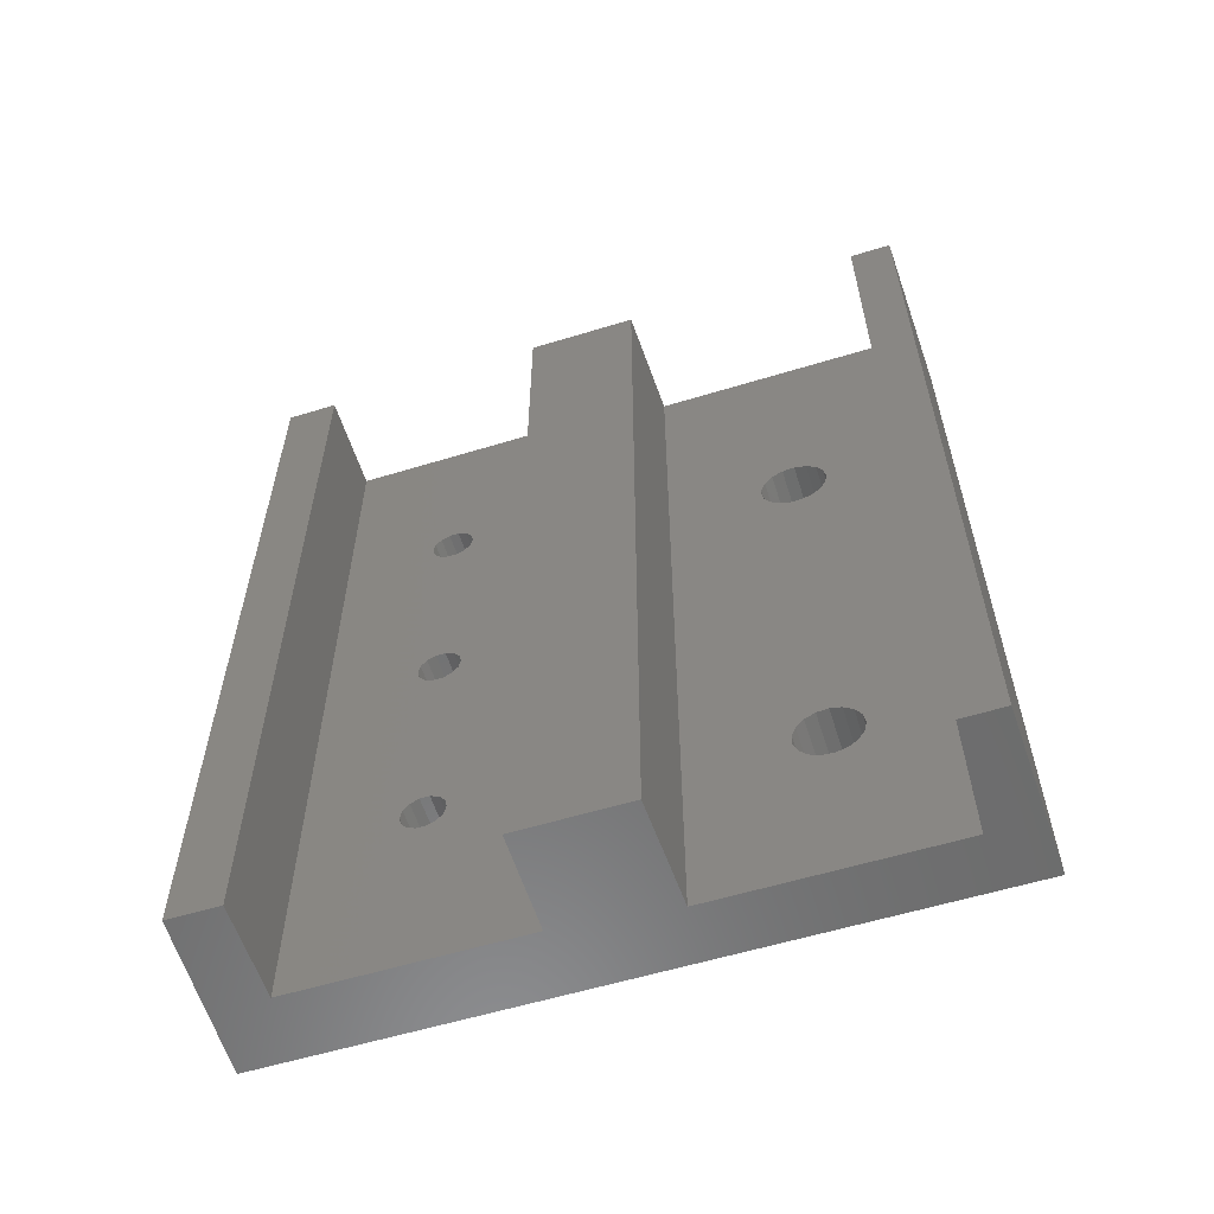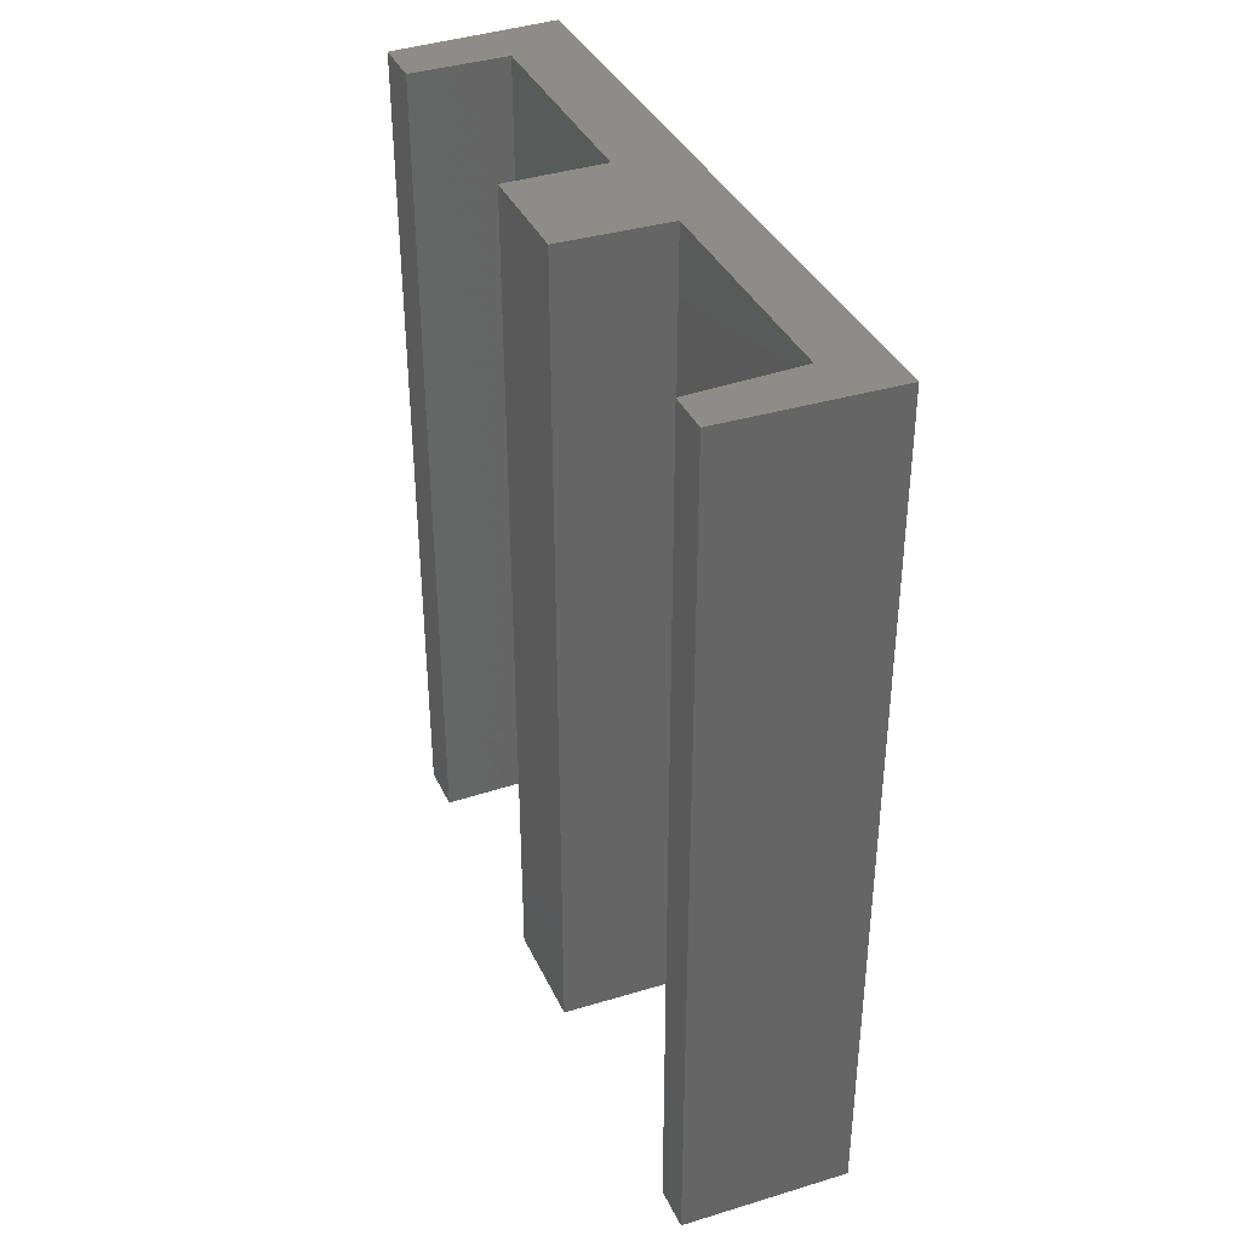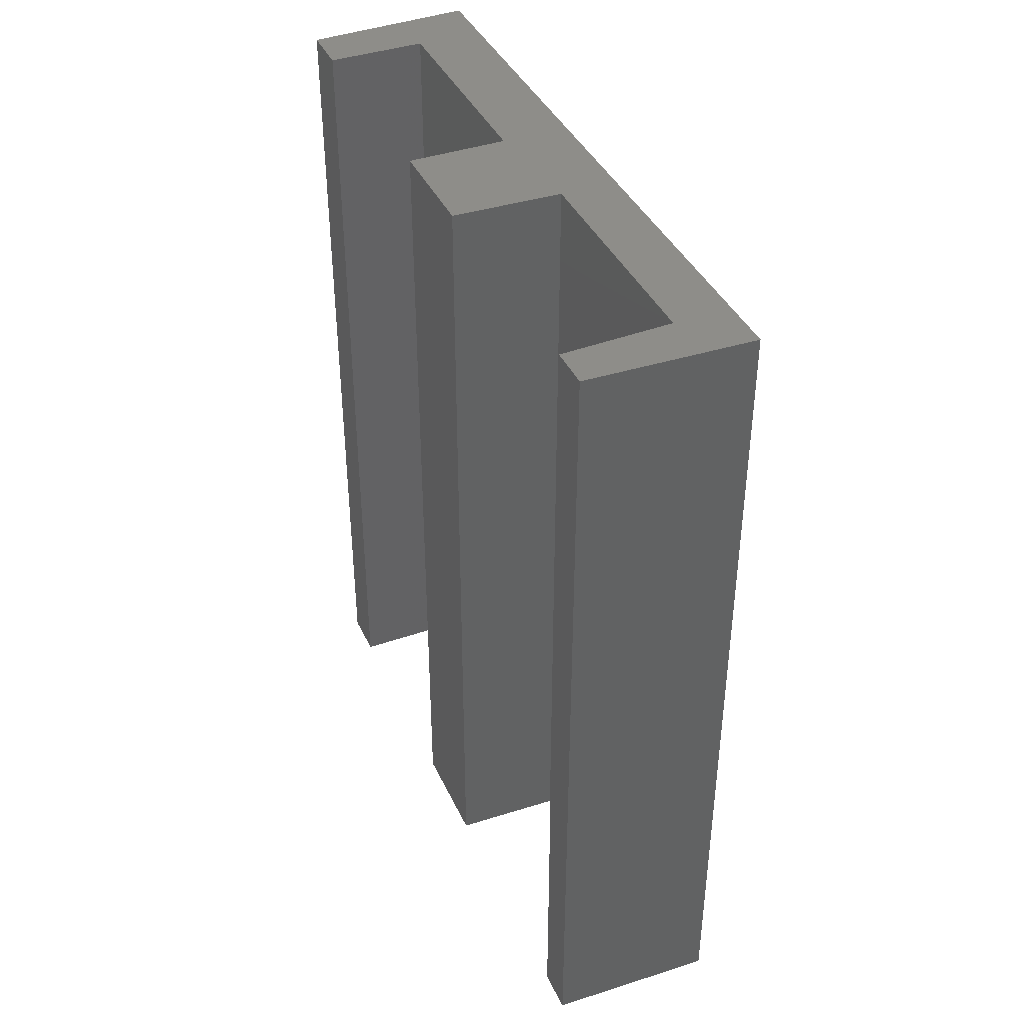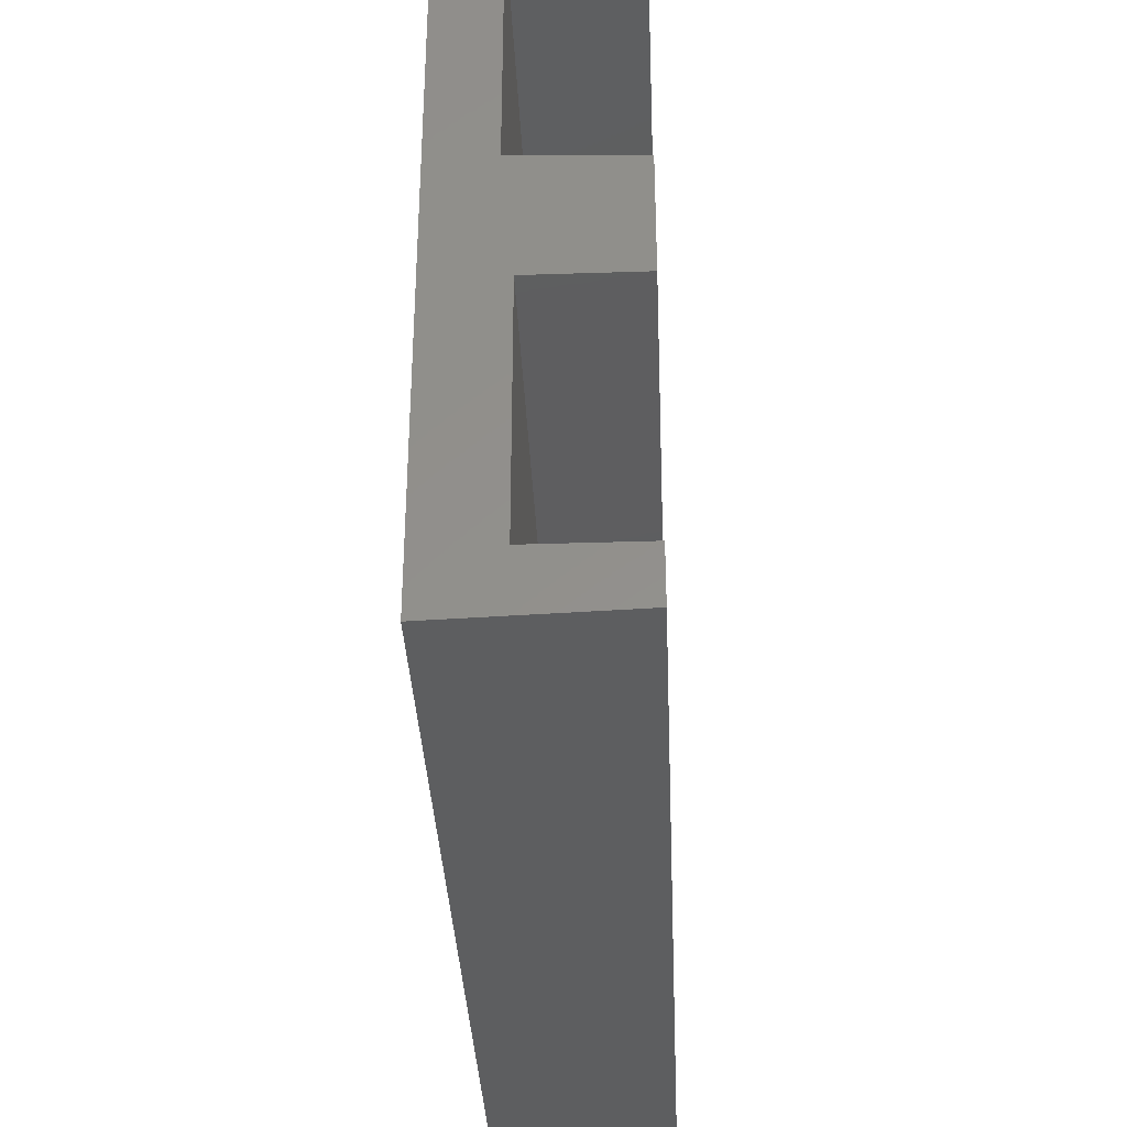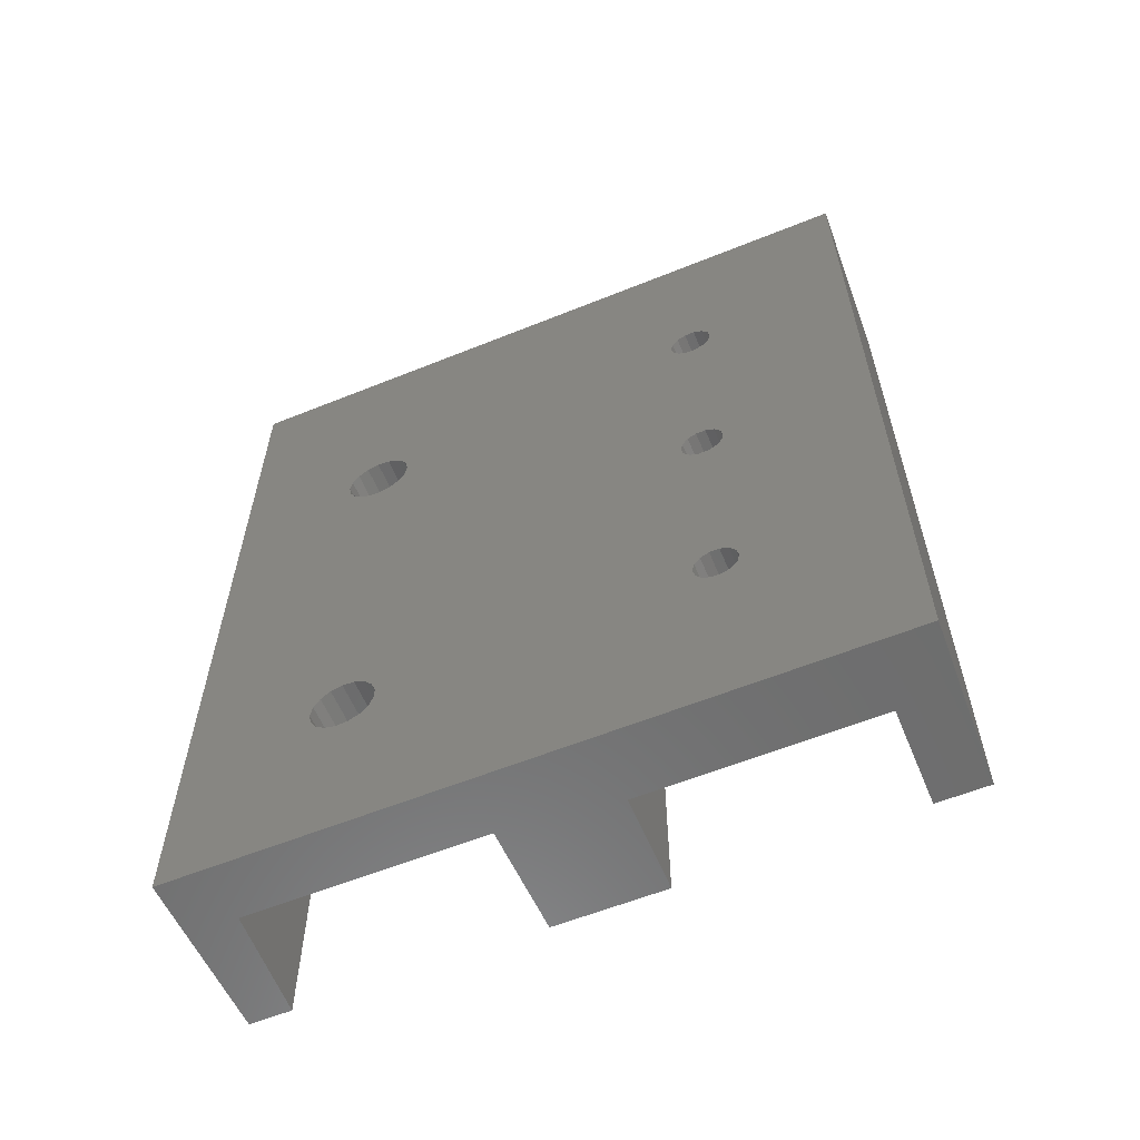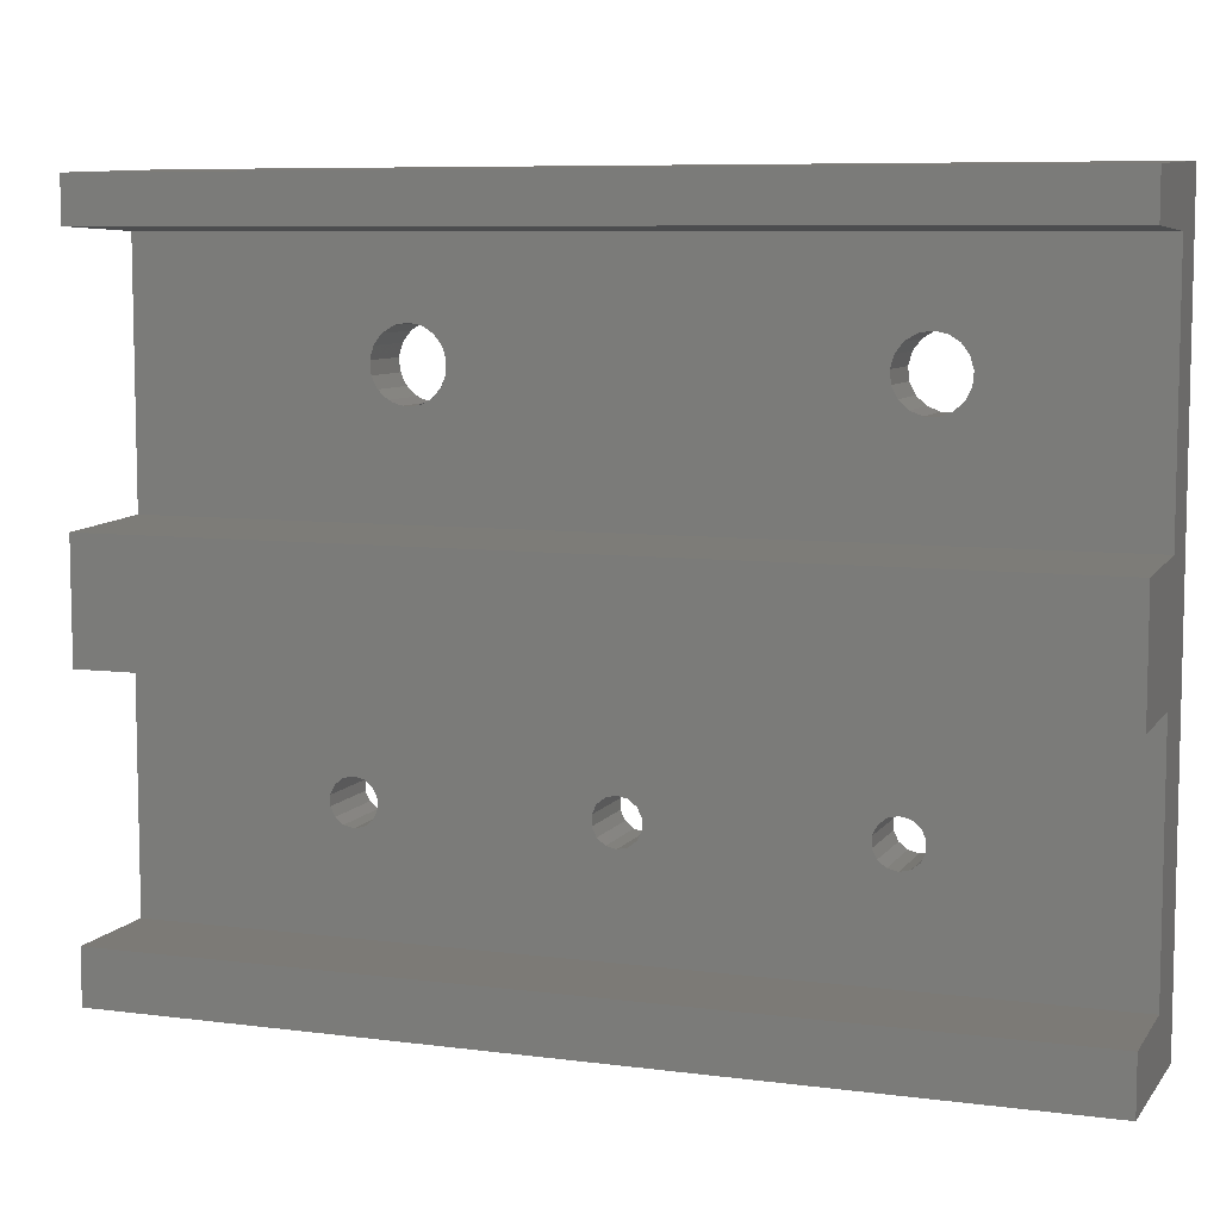
<metadata>
{"format":"stl","ext":"stl","renderer":"f3d","projection":"perspective","resolution":1024,"background":"white","views":[{"elev":-58.2,"azim":-72.5,"up":"+Y"},{"elev":37.4,"azim":-23.0,"up":"+Y"},{"elev":40.0,"azim":-23.2,"up":"+Y"},{"elev":-35.1,"azim":-177.5,"up":"+Z"},{"elev":-59.4,"azim":112.5,"up":"+Y"},{"elev":7.8,"azim":-70.1,"up":"+Z"}]}
</metadata>
<code>
# stl→obj: 210 verts, 370 faces
v -10.66 98.42 62.85
v -10.66 98.42 58.21
v -10.66 3.175 62.85
v -10.66 3.175 58.21
v 1.533 98.42 57.78
v 1.533 3.175 57.78
v -10.66 98.42 19.05
v 0.3421 98.42 19.05
v -10.66 3.175 19.05
v 0.3421 3.175 19.05
v 1.533 98.42 31.75
v 1.533 74.6 45.39
v 1.533 74.6 46.69
v 1.533 74.16 47.91
v 1.533 3.175 31.75
v 1.533 70.92 42.31
v 1.533 72.2 42.53
v 1.533 73.32 43.18
v 1.533 20.04 45.06
v 1.533 20.62 43.88
v 1.533 21.6 42.99
v 1.533 70.92 49.78
v 1.533 23.49 49.63
v 1.533 22.19 49.39
v 1.533 21.07 48.69
v 1.533 20.28 47.64
v 1.533 19.91 46.37
v 1.533 22.83 42.52
v 1.533 24.15 42.52
v 1.533 69.65 42.53
v 1.533 25.38 42.99
v 1.533 68.52 43.18
v 1.533 26.35 43.88
v 1.533 67.69 44.18
v 1.533 26.94 45.06
v 1.533 67.25 45.39
v 1.533 27.06 46.37
v 1.533 67.25 46.69
v 1.533 26.7 47.64
v 1.533 67.69 47.91
v 1.533 25.9 48.69
v 1.533 68.52 48.9
v 1.533 24.78 49.39
v 1.533 69.65 49.55
v 1.533 74.16 44.18
v 1.533 73.32 48.9
v 1.533 72.2 49.55
v -10.66 98.42 31.32
v -10.66 3.175 31.32
v 7.883 77.25 4.176
v 7.883 76.2 3.937
v 7.883 98.42 -12.7
v 7.883 75.15 4.176
v 7.883 51.85 4.176
v 7.883 74.31 4.846
v 7.883 52.69 4.846
v 7.883 73.85 5.813
v 7.883 53.15 5.813
v 7.883 73.85 6.887
v 7.883 53.15 6.887
v 7.883 74.31 7.854
v 7.883 52.69 7.854
v 7.883 75.15 8.524
v 7.883 51.85 8.524
v 7.883 69.65 42.53
v 7.883 50.8 8.763
v 7.883 68.52 43.18
v 7.883 26.35 43.88
v 7.883 67.69 44.18
v 7.883 26.94 45.06
v 7.883 67.25 45.39
v 7.883 27.06 46.37
v 7.883 67.25 46.69
v 7.883 26.7 47.64
v 7.883 67.69 47.91
v 7.883 25.9 48.69
v 7.883 68.52 48.9
v 7.883 24.78 49.39
v 7.883 69.65 49.55
v 7.883 3.175 63.5
v 7.883 98.42 63.5
v 7.883 70.92 49.78
v 7.883 72.2 49.55
v 7.883 70.92 42.31
v 7.883 76.2 8.763
v 7.883 72.2 42.53
v 7.883 77.25 8.524
v 7.883 73.32 43.18
v 7.883 78.09 7.854
v 7.883 74.16 44.18
v 7.883 74.6 45.39
v 7.883 74.6 46.69
v 7.883 74.16 47.91
v 7.883 73.32 48.9
v 7.883 78.55 6.887
v 7.883 78.55 5.813
v 7.883 78.09 4.846
v 7.883 26.45 4.176
v 7.883 25.4 3.937
v 7.883 3.175 -12.7
v 7.883 24.35 4.176
v 7.883 23.51 4.846
v 7.883 23.05 5.813
v 7.883 23.05 6.887
v 7.883 23.51 7.854
v 7.883 24.35 8.524
v 7.883 21.6 42.99
v 7.883 20.62 43.88
v 7.883 20.04 45.06
v 7.883 19.91 46.37
v 7.883 22.83 42.52
v 7.883 25.4 8.763
v 7.883 24.15 42.52
v 7.883 26.45 8.524
v 7.883 25.38 42.99
v 7.883 49.75 8.524
v 7.883 27.29 7.854
v 7.883 48.91 7.854
v 7.883 27.75 6.887
v 7.883 48.45 6.887
v 7.883 27.75 5.813
v 7.883 48.45 5.813
v 7.883 27.29 4.846
v 7.883 48.91 4.846
v 7.883 49.75 4.176
v 7.883 50.8 3.937
v 7.883 22.19 49.39
v 7.883 23.49 49.63
v 7.883 20.28 47.64
v 7.883 21.07 48.69
v -10.66 98.42 -12.05
v -10.66 3.175 -12.05
v -10.66 98.42 -6.35
v -10.66 3.175 -6.35
v 0.3421 51.85 8.524
v 0.3421 50.8 8.763
v 0.3421 49.75 8.524
v 0.3421 48.91 7.854
v 0.3421 48.45 6.887
v 0.3421 48.45 5.813
v 0.3421 48.91 4.846
v 0.3421 49.75 4.176
v 0.3421 50.8 3.937
v 0.3421 51.85 4.176
v 0.3421 52.69 4.846
v 0.3421 53.15 5.813
v 0.3421 53.15 6.887
v 0.3421 52.69 7.854
v 0.3421 26.45 8.524
v 0.3421 25.4 8.763
v 0.3421 24.35 8.524
v 0.3421 23.51 7.854
v 0.3421 23.05 6.887
v 0.3421 23.05 5.813
v 0.3421 23.51 4.846
v 0.3421 24.35 4.176
v 0.3421 25.4 3.937
v 0.3421 26.45 4.176
v 0.3421 27.29 4.846
v 0.3421 27.75 5.813
v 0.3421 27.75 6.887
v 0.3421 27.29 7.854
v 0.3421 77.25 8.524
v 0.3421 76.2 8.763
v 0.3421 75.15 8.524
v 0.3421 74.31 7.854
v 0.3421 73.85 6.887
v 0.3421 73.85 5.813
v 0.3421 74.31 4.846
v 0.3421 75.15 4.176
v 0.3421 76.2 3.937
v 0.3421 77.25 4.176
v 0.3421 78.09 4.846
v 0.3421 78.55 5.813
v 0.3421 78.55 6.887
v 0.3421 78.09 7.854
v 0.3421 98.42 -6.35
v 0.3421 3.175 -6.35
v 7.883 69.57 49.52
v 1.533 69.57 49.52
v 7.883 72.27 49.52
v 1.533 72.27 49.52
v 7.883 73.44 48.8
v 1.533 73.44 48.8
v 7.883 74.27 47.71
v 1.533 74.27 47.71
v 7.883 74.64 46.39
v 1.533 74.64 46.39
v 7.883 74.51 45.02
v 1.533 74.51 45.02
v 7.883 73.9 43.79
v 1.533 73.9 43.79
v 7.883 72.89 42.87
v 1.533 72.89 42.87
v 7.883 71.61 42.37
v 1.533 71.61 42.37
v 7.883 70.24 42.37
v 1.533 70.24 42.37
v 7.883 68.96 42.87
v 1.533 68.96 42.87
v 7.883 67.94 43.79
v 1.533 67.94 43.79
v 7.883 67.33 45.02
v 1.533 67.33 45.02
v 7.883 67.21 46.39
v 1.533 67.21 46.39
v 7.883 67.58 47.71
v 1.533 67.58 47.71
v 7.883 68.41 48.8
v 1.533 68.41 48.8
f 1 2 3
f 3 2 4
f 2 5 4
f 4 5 6
f 7 8 9
f 9 8 10
f 11 12 5
f 5 12 13
f 5 13 14
f 15 16 11
f 11 16 17
f 11 17 18
f 6 19 15
f 15 19 20
f 15 20 21
f 5 22 6
f 6 22 23
f 6 23 24
f 24 25 6
f 6 25 26
f 6 26 27
f 27 19 6
f 21 28 15
f 15 28 29
f 15 29 16
f 16 29 30
f 30 29 31
f 30 31 32
f 32 31 33
f 32 33 34
f 34 33 35
f 34 35 36
f 36 35 37
f 36 37 38
f 38 37 39
f 38 39 40
f 40 39 41
f 40 41 42
f 42 41 43
f 42 43 44
f 44 43 23
f 44 23 22
f 18 45 11
f 11 45 12
f 14 46 5
f 5 46 47
f 5 47 22
f 11 48 15
f 15 48 49
f 48 7 49
f 49 7 9
f 50 51 52
f 52 51 53
f 52 53 54
f 54 53 55
f 54 55 56
f 56 55 57
f 56 57 58
f 58 57 59
f 58 59 60
f 60 59 61
f 60 61 62
f 62 61 63
f 62 63 64
f 64 63 65
f 64 65 66
f 66 65 67
f 66 67 68
f 68 67 69
f 68 69 70
f 70 69 71
f 70 71 72
f 72 71 73
f 72 73 74
f 74 73 75
f 74 75 76
f 76 75 77
f 76 77 78
f 78 77 79
f 78 79 80
f 80 79 81
f 81 79 82
f 81 82 83
f 65 63 84
f 84 63 85
f 84 85 86
f 86 85 87
f 86 87 88
f 88 87 89
f 88 89 90
f 90 89 81
f 90 81 91
f 91 81 92
f 92 81 93
f 93 81 94
f 94 81 83
f 81 89 52
f 52 89 95
f 52 95 96
f 96 97 52
f 52 97 50
f 98 99 100
f 100 99 101
f 100 101 102
f 102 103 100
f 100 103 104
f 100 104 105
f 106 107 105
f 105 107 108
f 105 108 100
f 100 108 80
f 80 108 109
f 80 109 110
f 107 106 111
f 111 106 112
f 111 112 113
f 113 112 114
f 113 114 115
f 115 114 116
f 115 116 66
f 114 117 116
f 116 117 118
f 118 117 119
f 118 119 120
f 120 119 121
f 120 121 122
f 122 121 123
f 122 123 124
f 124 123 98
f 124 98 125
f 125 98 100
f 125 100 126
f 126 100 52
f 126 52 54
f 127 128 80
f 80 128 78
f 68 115 66
f 110 129 80
f 80 129 130
f 80 130 127
f 131 52 132
f 132 52 100
f 133 131 134
f 134 131 132
f 81 1 80
f 80 1 3
f 135 64 136
f 136 64 66
f 136 66 137
f 137 66 116
f 137 116 138
f 138 116 118
f 138 118 139
f 139 118 120
f 139 120 140
f 140 120 122
f 140 122 141
f 141 122 124
f 141 124 142
f 142 124 125
f 142 125 143
f 143 125 126
f 143 126 144
f 144 126 54
f 144 54 145
f 145 54 56
f 145 56 146
f 146 56 58
f 146 58 147
f 147 58 60
f 147 60 148
f 148 60 62
f 148 62 135
f 135 62 64
f 149 114 150
f 150 114 112
f 150 112 151
f 151 112 106
f 151 106 152
f 152 106 105
f 152 105 153
f 153 105 104
f 153 104 154
f 154 104 103
f 154 103 155
f 155 103 102
f 155 102 156
f 156 102 101
f 156 101 157
f 157 101 99
f 157 99 158
f 158 99 98
f 158 98 159
f 159 98 123
f 159 123 160
f 160 123 121
f 160 121 161
f 161 121 119
f 161 119 162
f 162 119 117
f 162 117 149
f 149 117 114
f 163 87 164
f 164 87 85
f 164 85 165
f 165 85 63
f 165 63 166
f 166 63 61
f 166 61 167
f 167 61 59
f 167 59 168
f 168 59 57
f 168 57 169
f 169 57 55
f 169 55 170
f 170 55 53
f 170 53 171
f 171 53 51
f 171 51 172
f 172 51 50
f 172 50 173
f 173 50 97
f 173 97 174
f 174 97 96
f 174 96 175
f 175 96 95
f 175 95 176
f 176 95 89
f 176 89 163
f 163 89 87
f 177 133 178
f 178 133 134
f 177 175 8
f 8 175 176
f 8 176 163
f 178 143 177
f 177 143 171
f 177 171 172
f 10 154 178
f 178 154 155
f 178 155 156
f 8 136 10
f 10 136 150
f 10 150 151
f 151 152 10
f 10 152 153
f 10 153 154
f 156 157 178
f 178 157 143
f 157 158 143
f 143 158 142
f 142 158 141
f 141 158 159
f 141 159 140
f 140 159 160
f 140 160 161
f 140 161 139
f 139 161 162
f 139 162 138
f 138 162 149
f 138 149 137
f 137 149 136
f 136 149 150
f 171 143 170
f 170 143 144
f 170 144 169
f 169 144 145
f 169 145 168
f 168 145 146
f 168 146 147
f 168 147 167
f 167 147 148
f 167 148 166
f 166 148 135
f 166 135 165
f 165 135 136
f 165 136 164
f 164 136 8
f 164 8 163
f 172 173 177
f 177 173 174
f 177 174 175
f 7 48 8
f 8 48 11
f 8 11 52
f 52 11 81
f 81 11 5
f 81 5 1
f 1 5 2
f 8 52 177
f 177 52 131
f 177 131 133
f 134 132 178
f 178 132 100
f 178 100 10
f 10 100 15
f 10 15 49
f 100 80 15
f 15 80 6
f 6 80 3
f 6 3 4
f 49 9 10
f 127 24 128
f 128 24 23
f 128 23 78
f 78 23 43
f 78 43 76
f 76 43 41
f 76 41 74
f 74 41 39
f 74 39 72
f 72 39 37
f 72 37 70
f 70 37 35
f 70 35 68
f 68 35 33
f 68 33 115
f 115 33 31
f 115 31 113
f 113 31 29
f 113 29 111
f 111 29 28
f 111 28 107
f 107 28 21
f 107 21 108
f 108 21 20
f 108 20 109
f 109 20 19
f 109 19 110
f 110 19 27
f 110 27 129
f 129 27 26
f 129 26 130
f 130 26 25
f 130 25 127
f 127 25 24
f 179 180 82
f 82 180 22
f 82 22 181
f 181 22 182
f 181 182 183
f 183 182 184
f 183 184 185
f 185 184 186
f 185 186 187
f 187 186 188
f 187 188 189
f 189 188 190
f 189 190 191
f 191 190 192
f 191 192 193
f 193 192 194
f 193 194 195
f 195 194 196
f 195 196 197
f 197 196 198
f 197 198 199
f 199 198 200
f 199 200 201
f 201 200 202
f 201 202 203
f 203 202 204
f 203 204 205
f 205 204 206
f 205 206 207
f 207 206 208
f 207 208 209
f 209 208 210
f 209 210 179
f 179 210 180

</code>
